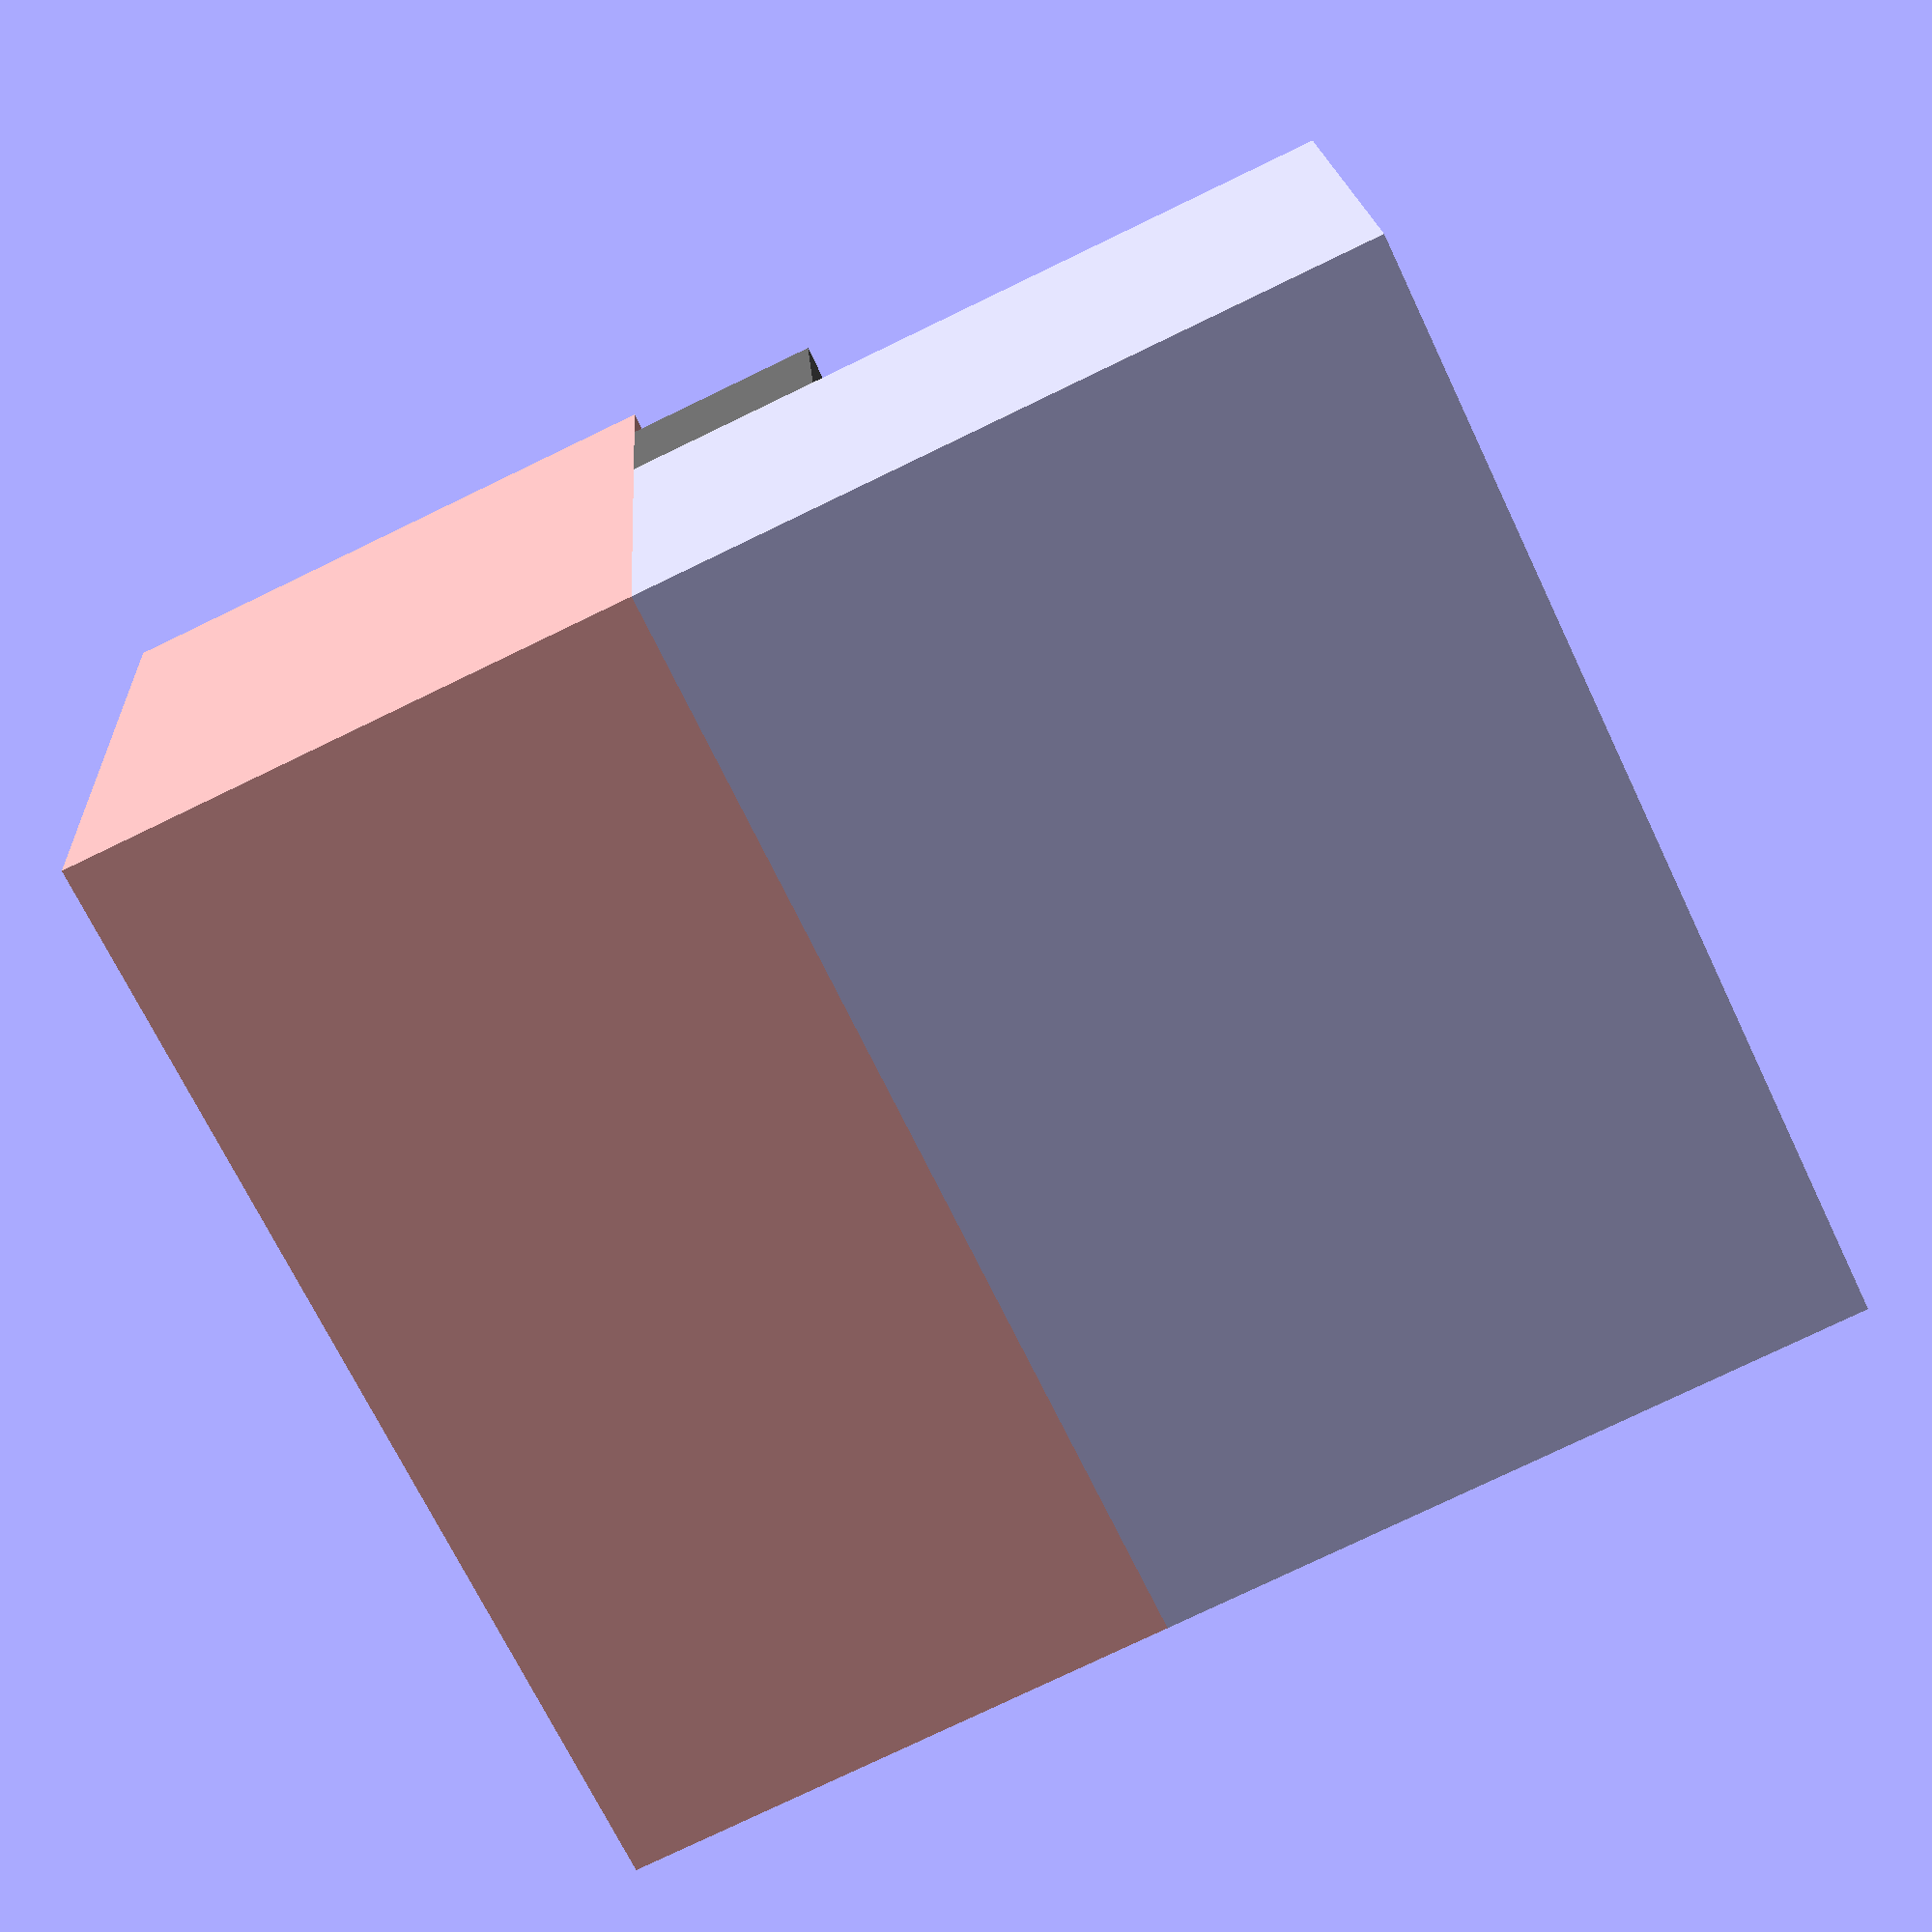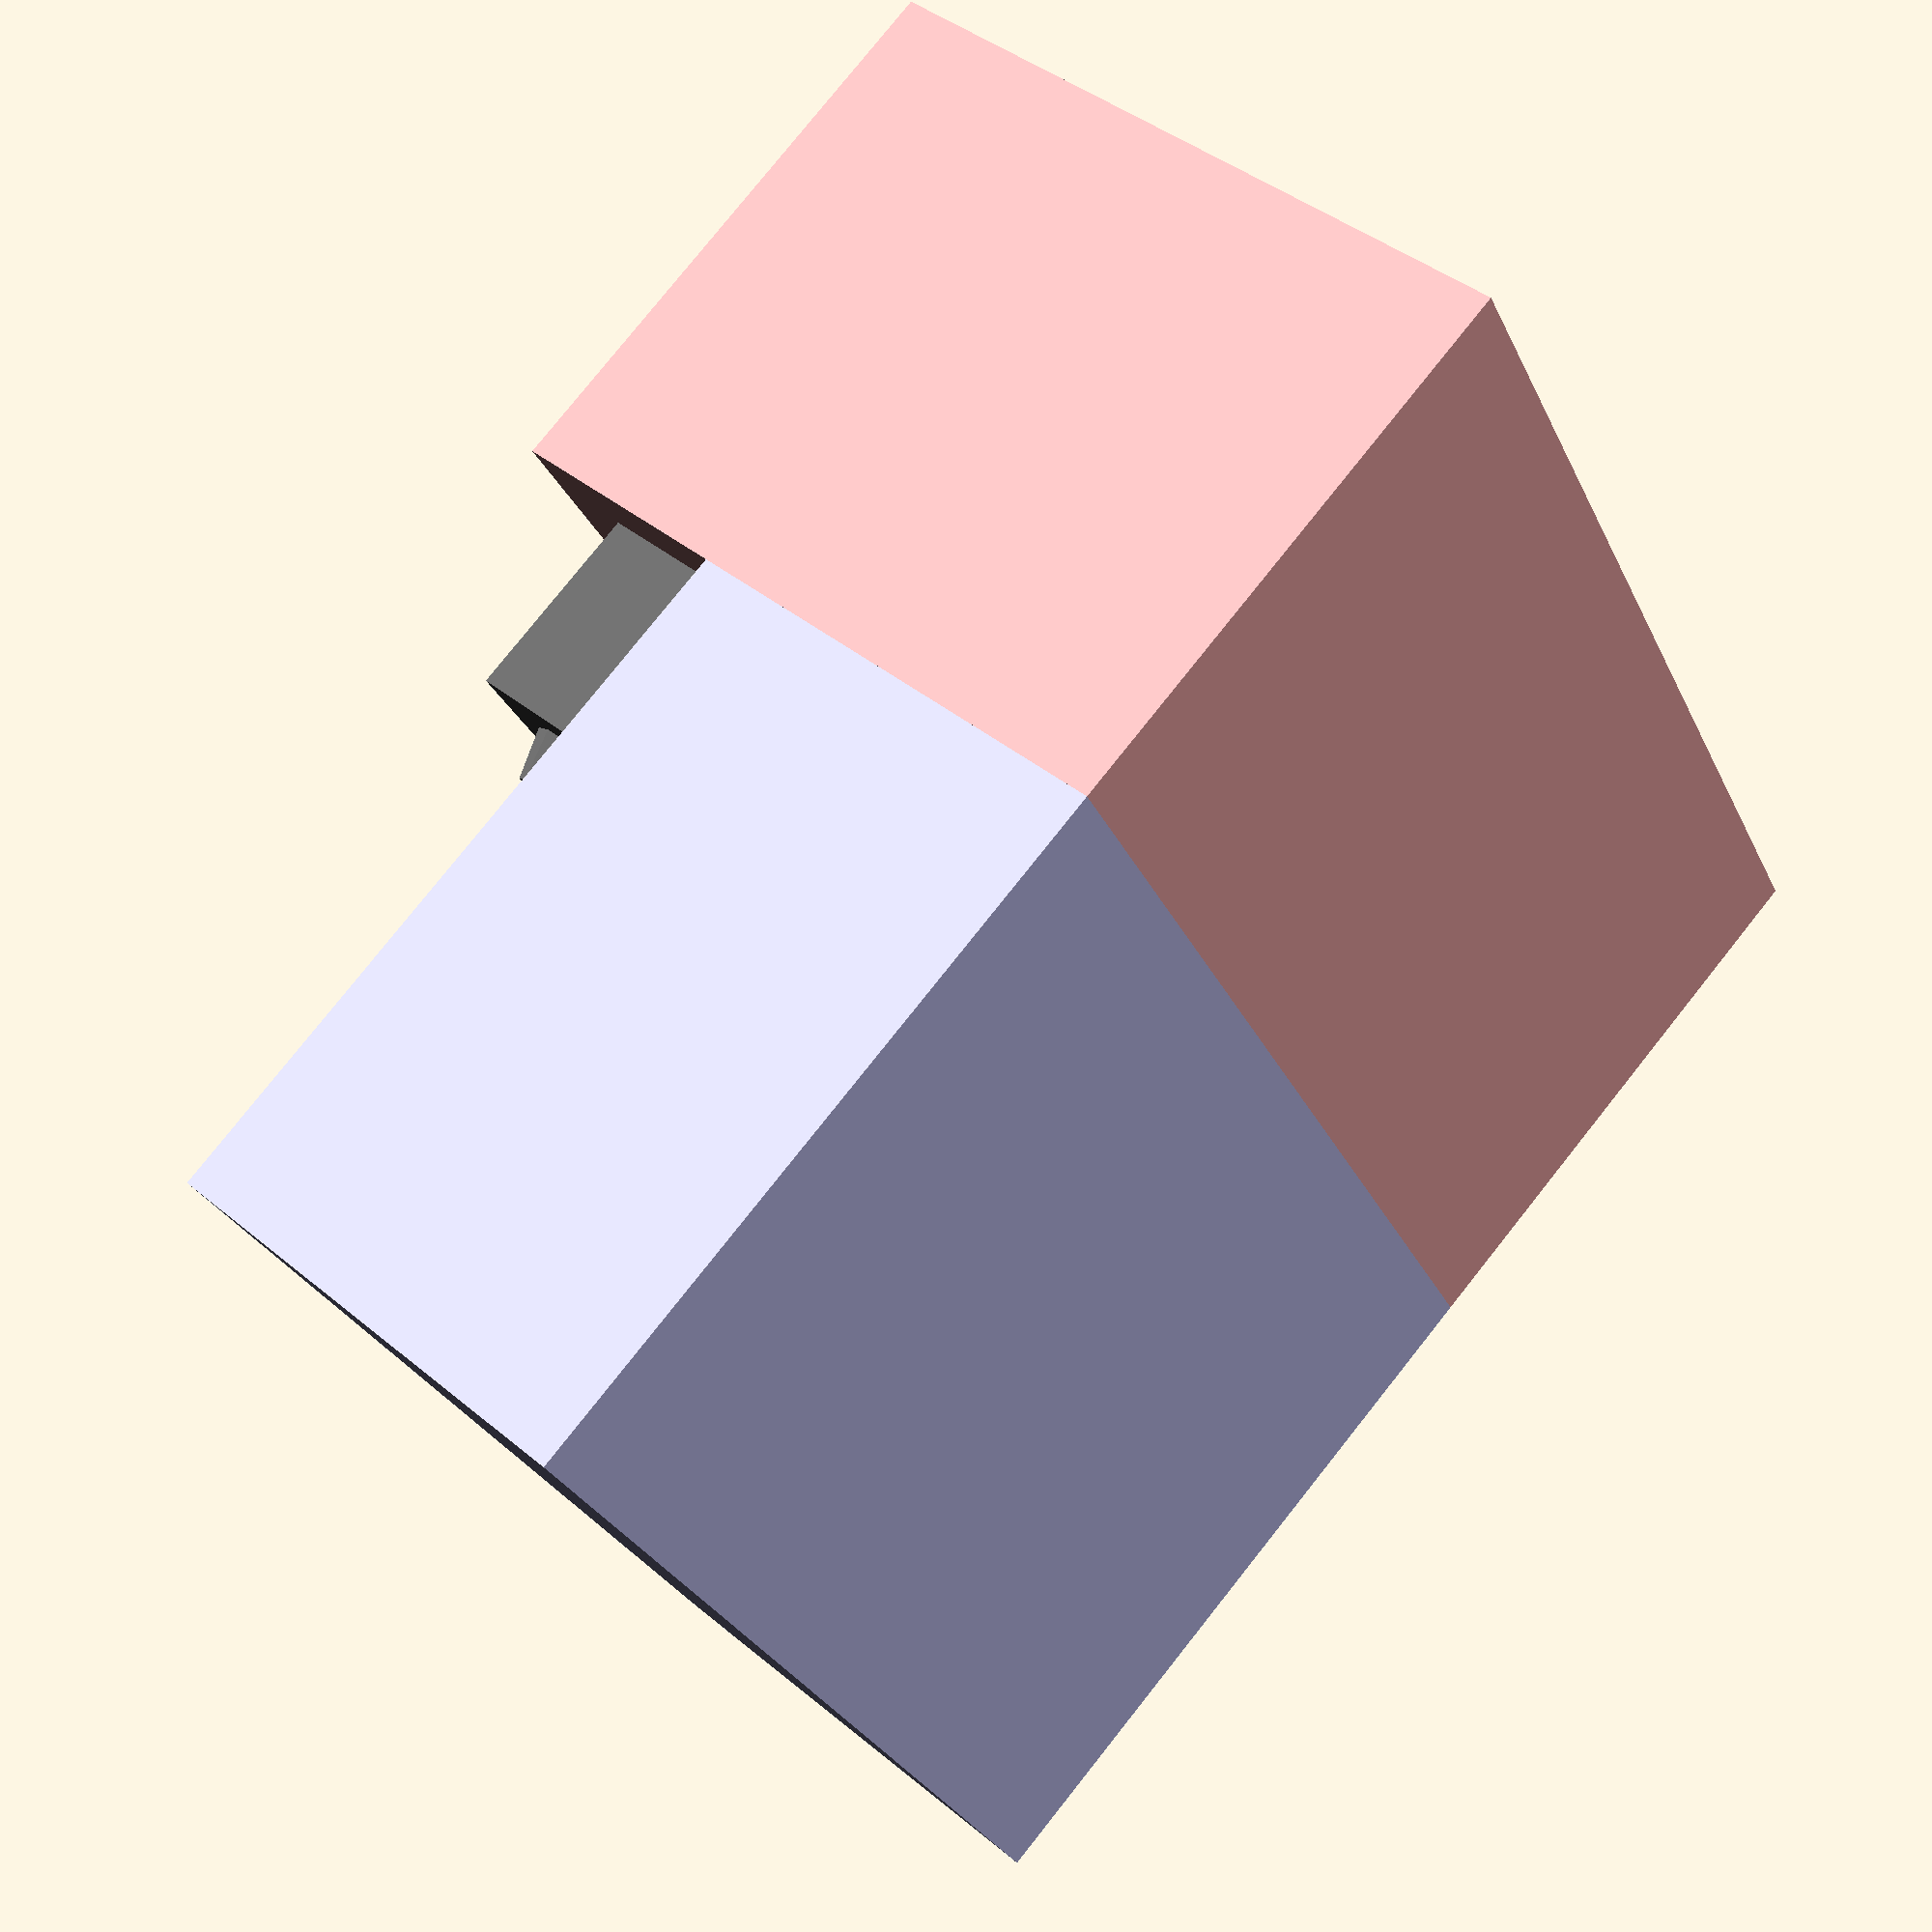
<openscad>
dispenser_width = 10;
dispenser_height = 12;
dispenser_depth = 10;

nozzle_height = 3;
nozzle_top_rad = 3;
nozzle_bottom_rad_offset = 1;

dispenser_arm_length = 10;
dispenser_arm_width = 2;
dispenser_arm_thickness = 0.5;

machine_width = 70;

machine_top_height = 35;
machine_top_depth = 45;

machine_body_height = 45;
machine_body_depth = 30;

module dispenser_box() {
    cube([dispenser_depth, dispenser_width, dispenser_height]);
}

module dispenser_nozzle() {
    nozzle_bottom_rad = nozzle_top_rad - nozzle_bottom_rad_offset;

    rotate_extrude()
    polygon([
        [0, 0],
        [nozzle_bottom_rad, 0],
        [nozzle_top_rad, nozzle_height],
        [0, nozzle_height]
    ]);
}

module dispenser_arm() {
    flick_len = dispenser_arm_length * 0.2;
    flick_angle = 30;
    flick_offset = tan(flick_angle);

    arm_top =  dispenser_arm_length - flick_len;

    translate([-dispenser_arm_thickness*0/2, dispenser_arm_width/2, -arm_top])
    rotate([90, 0, 0])
    linear_extrude(dispenser_arm_width)
    polygon([
        [dispenser_arm_thickness, 0],
        [dispenser_arm_thickness, arm_top],
        [0, arm_top],
        [0, 0],
        [flick_offset, -flick_len],
        [flick_offset + dispenser_arm_thickness, -flick_len]
    ]);
}

module whole_dispenser() {
    translate([0, 0, -dispenser_height]) {
        dispenser_box();

        translate([dispenser_width/2, dispenser_depth/2, -nozzle_height])
        dispenser_nozzle();

        translate([dispenser_depth*0.1, dispenser_width/2, 0])
        dispenser_arm();
    }
}

module dispenser_array(count, sep) {
    for (i = [0: count-1]) {
        translate([0, (dispenser_width + sep) * i, 0])
        whole_dispenser();
    }
}

module machine_top() {
    cube([machine_top_depth, machine_width, machine_top_height]);
}

module machine_body() {
    cube([machine_body_depth, machine_width, machine_body_height]);
}

translate([0, 0, machine_body_height]) {
    color([1.0, 0.7, 0.7])
    machine_top();

    color([0.4, 0.4, 0.4])
    translate([machine_body_depth, 0, 0])
    dispenser_array(5, dispenser_width*0.4);

}

color([0.8, 0.8, 1.0])
machine_body();


</openscad>
<views>
elev=258.1 azim=98.0 roll=64.3 proj=p view=wireframe
elev=100.6 azim=207.0 roll=321.5 proj=p view=wireframe
</views>
